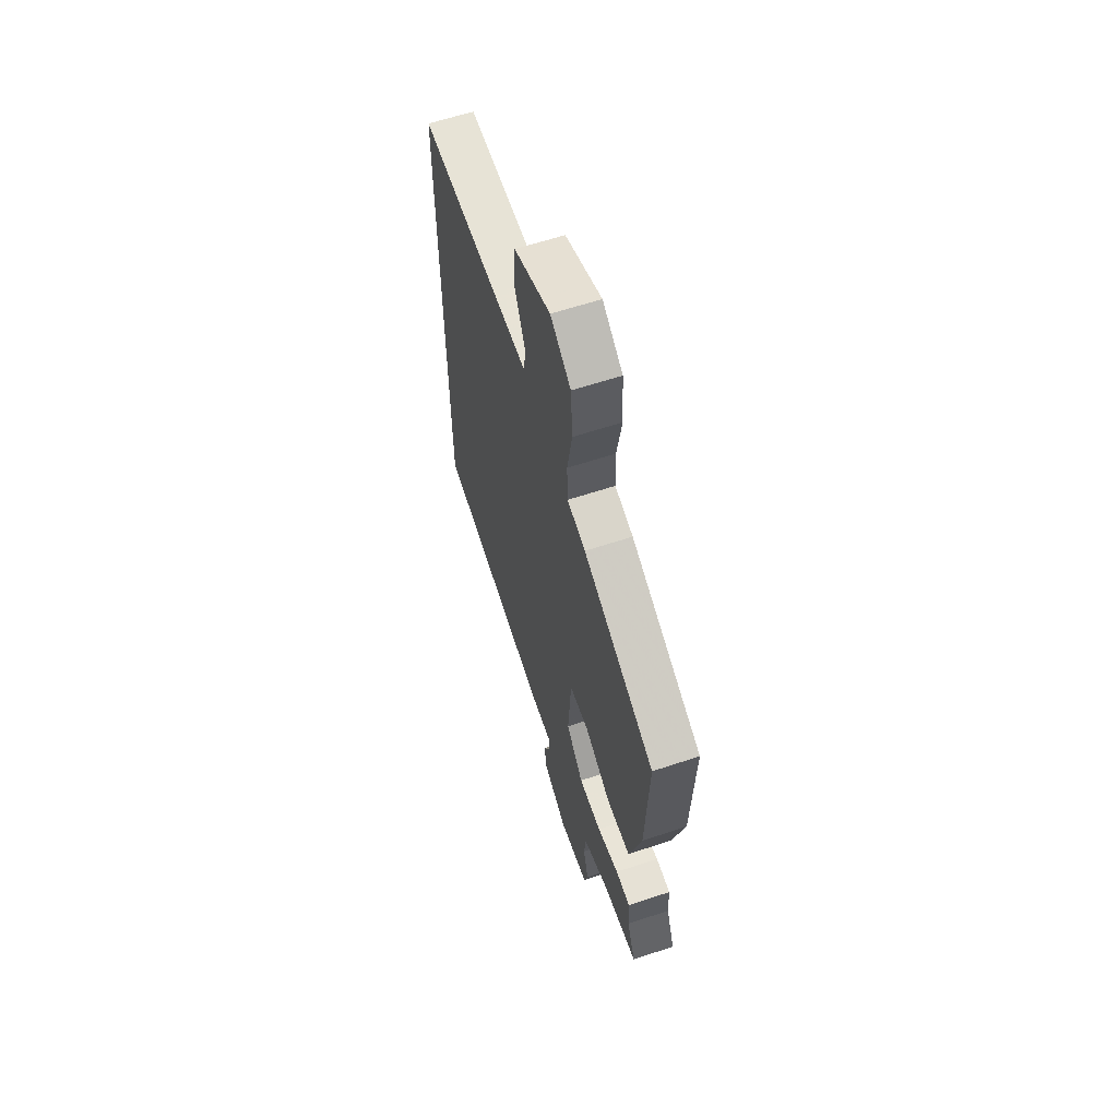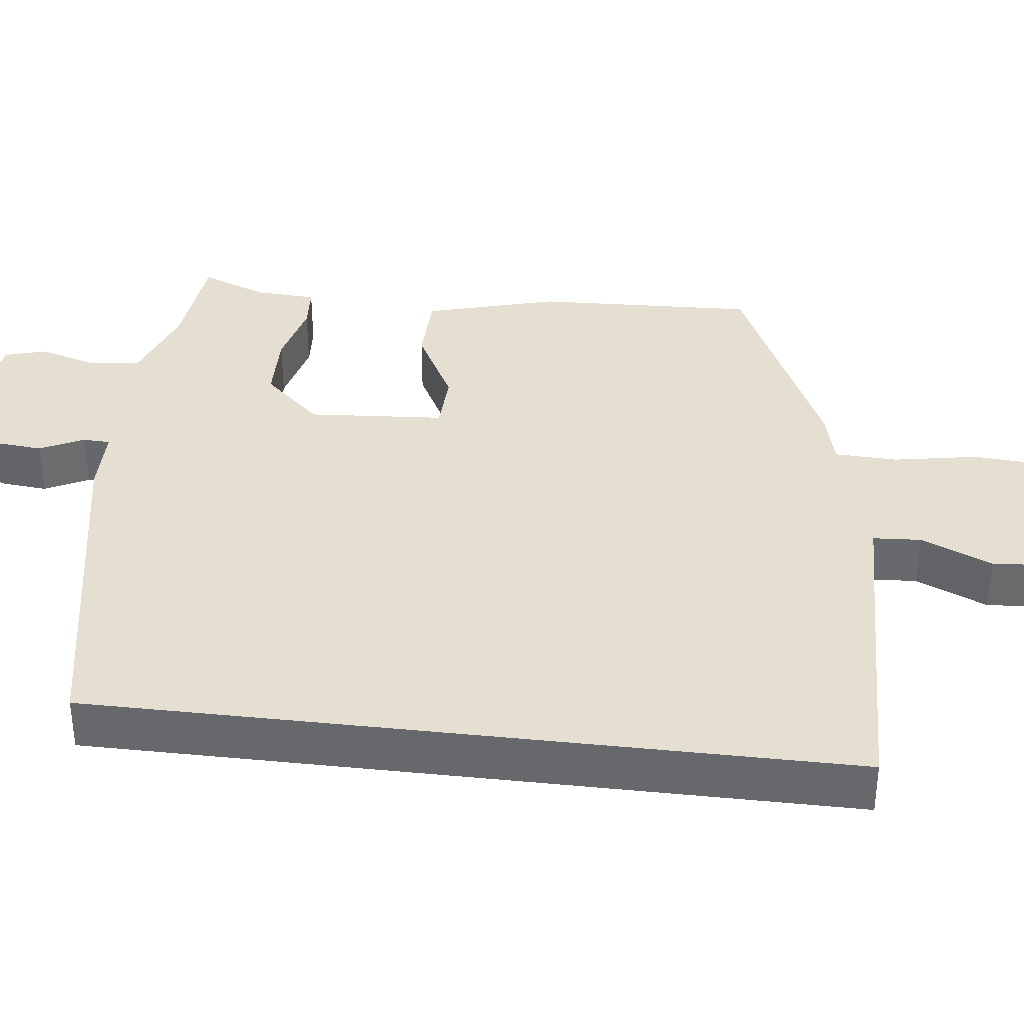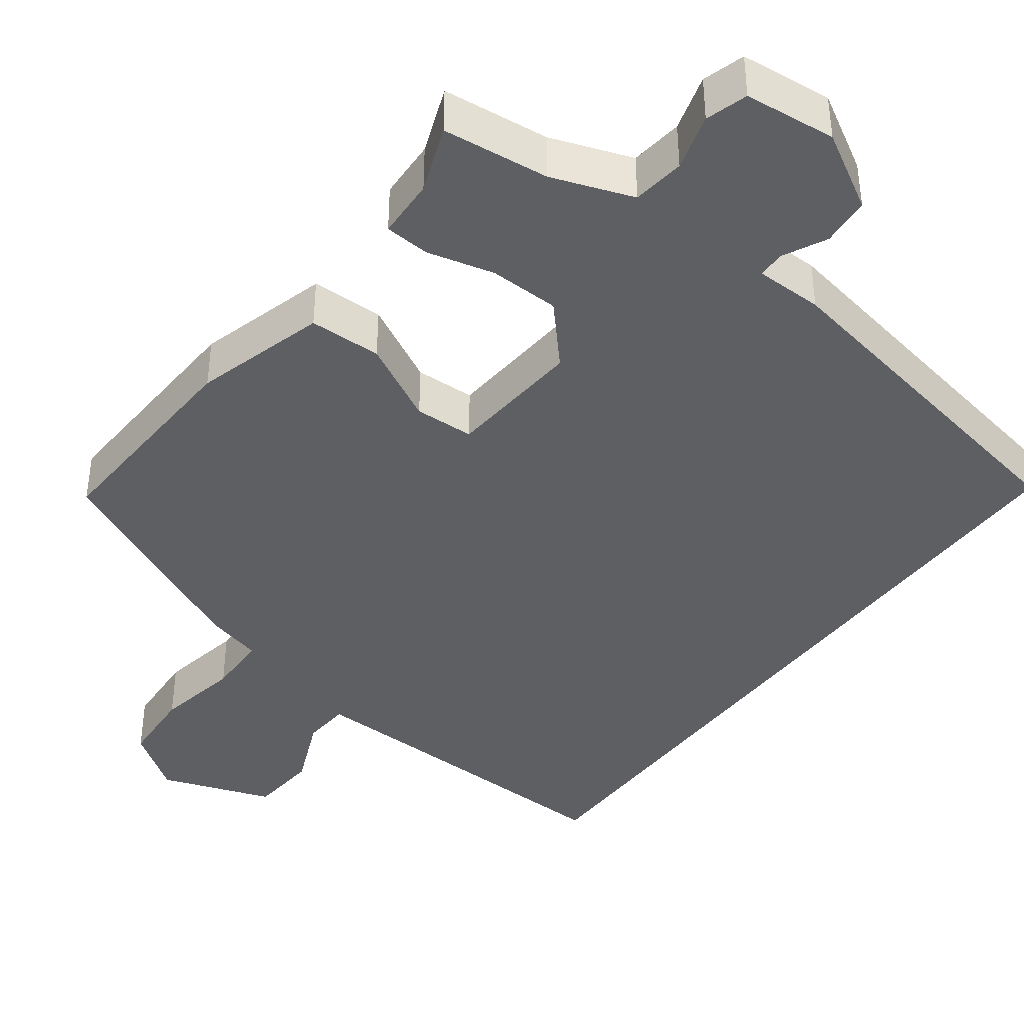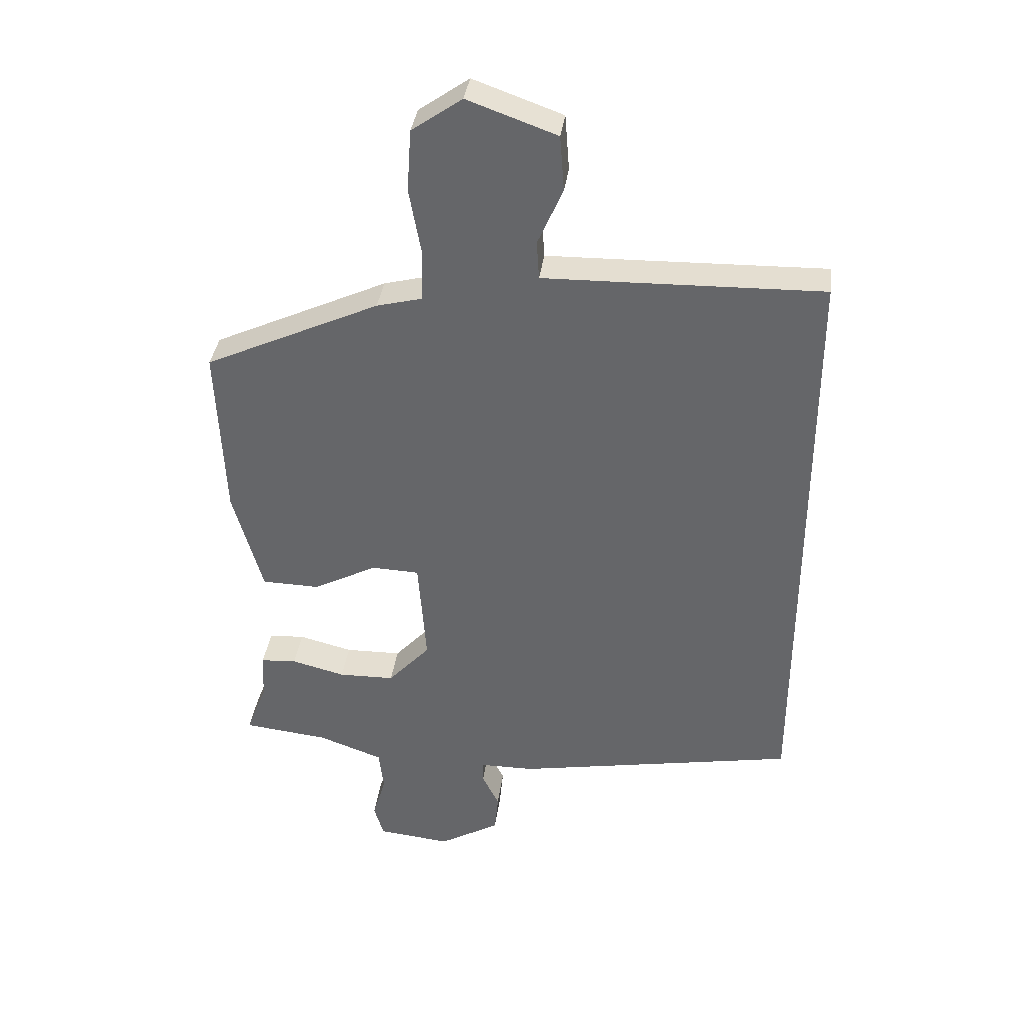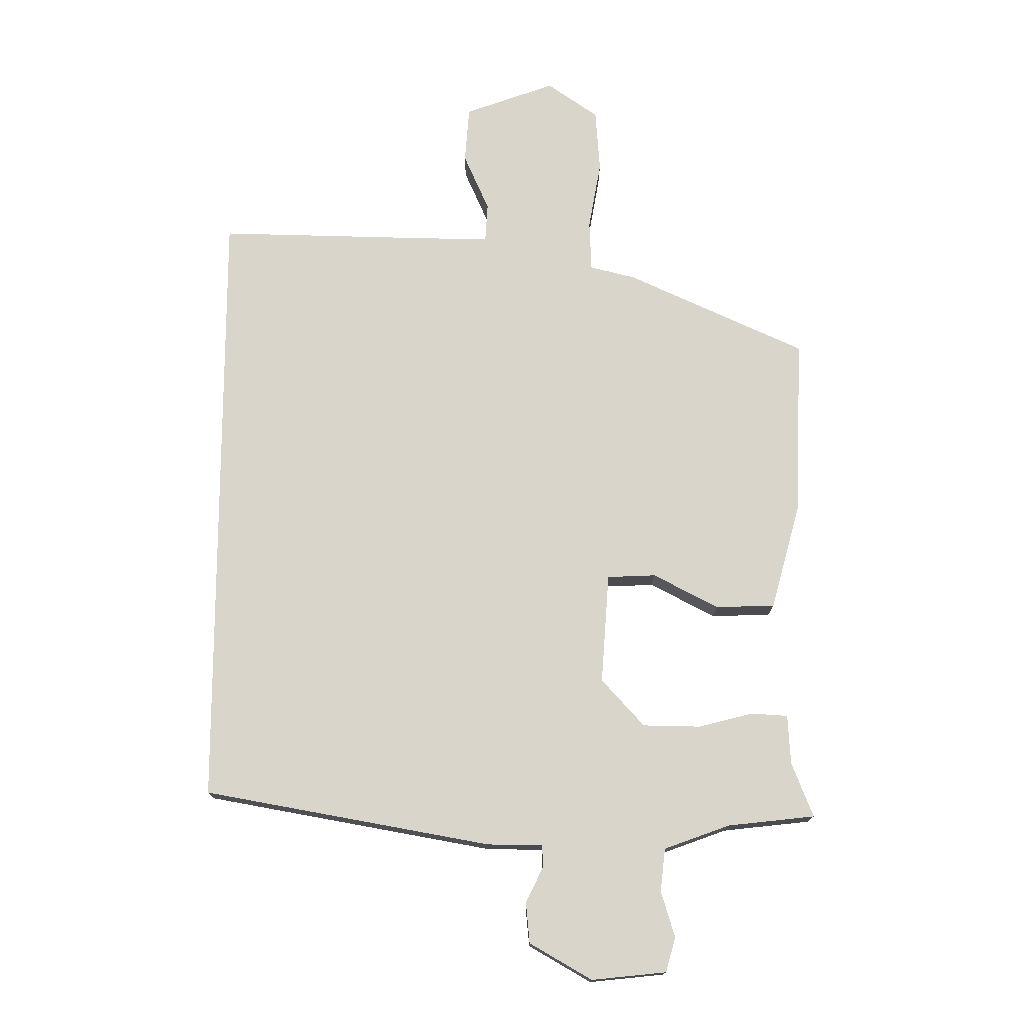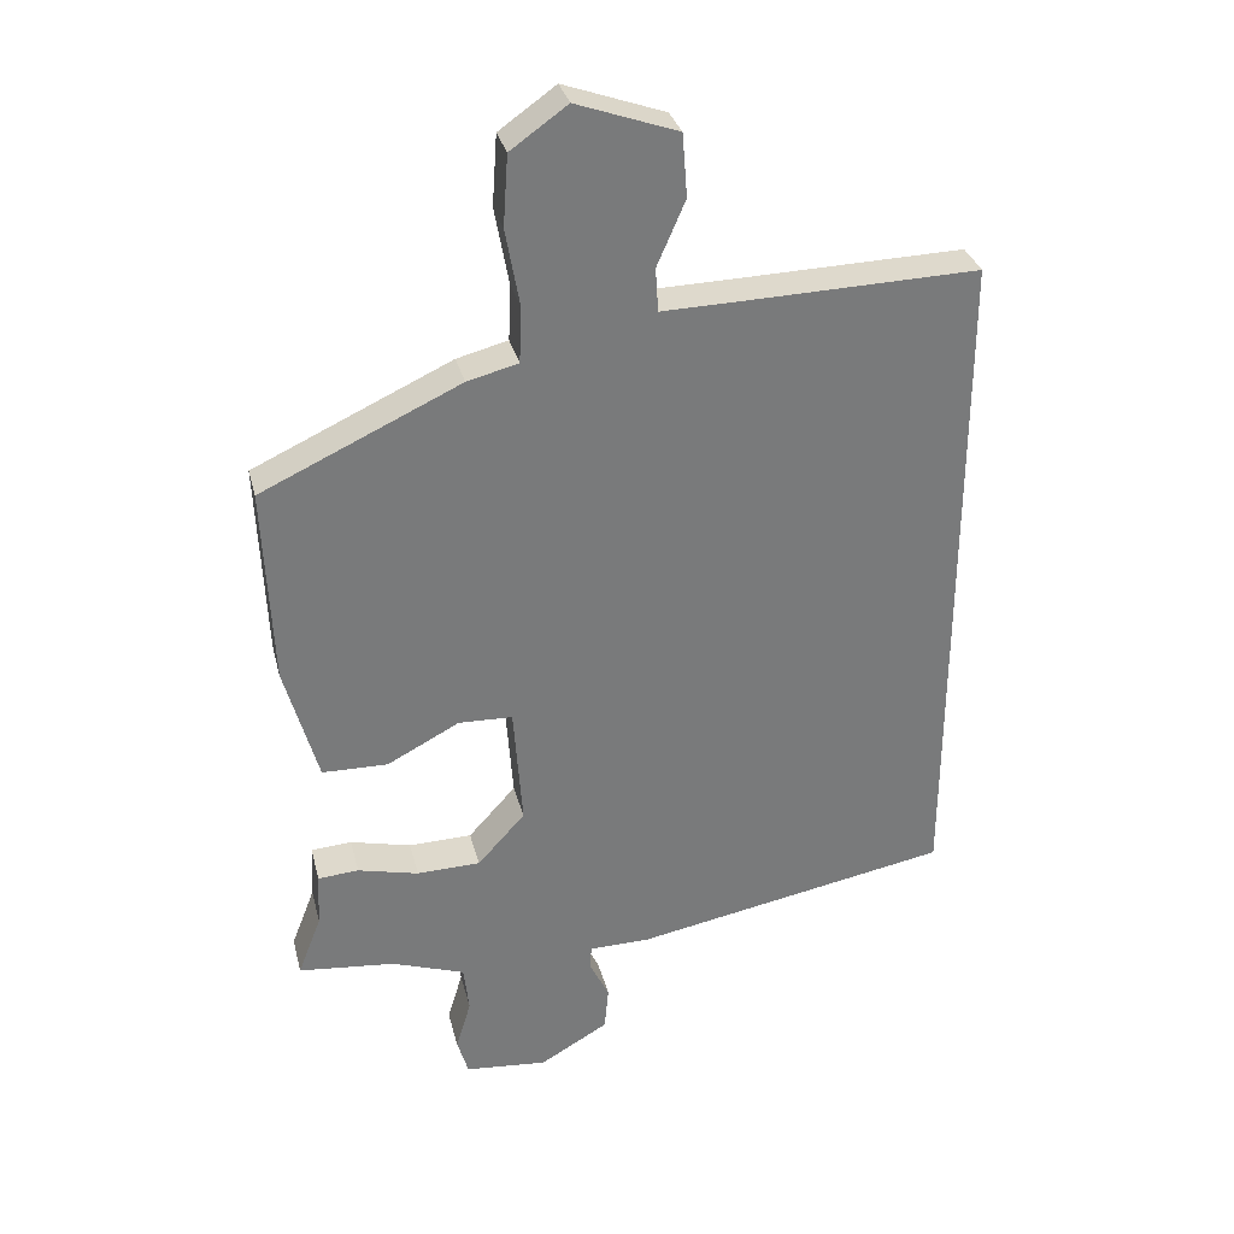
<metadata>
{"format":"obj","ext":"obj","renderer":"f3d","projection":"perspective","resolution":1024,"background":"white","views":[{"elev":61.6,"azim":71.3,"up":"+Z"},{"elev":36.8,"azim":-83.2,"up":"+Y"},{"elev":-40.6,"azim":143.1,"up":"+Y"},{"elev":37.1,"azim":-172.4,"up":"+Z"},{"elev":-15.4,"azim":-0.1,"up":"+Z"},{"elev":32.3,"azim":166.2,"up":"+Z"}]}
</metadata>
<code>
v -0.5 0.07 -0.445
v -0.5 0.07 0.548
v -0.185 0.07 0.54
v -0.046 0.07 0.537
v -0.042 0.07 0.6
v -0.083 0.07 0.694
v -0.076 0.07 0.785
v 0.07 0.07 0.837
v 0.152 0.07 0.779
v 0.159 0.07 0.677
v 0.139 0.07 0.566
v 0.142 0.07 0.484
v 0.216 0.07 0.465
v 0.503 0.07 0.332
v 0.491 0.07 0.044
v 0.443 0.07 -0.129
v 0.348 0.07 -0.131
v 0.243 0.07 -0.076
v 0.165 0.07 -0.079
v 0.152 0.07 -0.257
v 0.221 0.07 -0.333
v 0.313 0.07 -0.335
v 0.401 0.07 -0.313
v 0.46 0.07 -0.317
v 0.464 0.07 -0.396
v 0.498 0.07 -0.484
v 0.358 0.07 -0.499
v 0.252 0.07 -0.537
v 0.244 0.07 -0.606
v 0.266 0.07 -0.68
v 0.25 0.07 -0.735
v 0.13 0.07 -0.747
v 0.03 0.07 -0.689
v 0.024 0.07 -0.624
v 0.052 0.07 -0.567
v 0.051 0.07 -0.531
v -0.038 0.07 -0.53
v -0.5 0 -0.445
v -0.5 0 0.548
v -0.185 0 0.54
v -0.046 0 0.537
v -0.042 0 0.6
v -0.083 0 0.694
v -0.076 0 0.785
v 0.07 0 0.837
v 0.152 0 0.779
v 0.159 0 0.677
v 0.139 0 0.566
v 0.142 0 0.484
v 0.216 0 0.465
v 0.503 0 0.332
v 0.491 0 0.044
v 0.443 0 -0.129
v 0.348 0 -0.131
v 0.243 0 -0.076
v 0.165 0 -0.079
v 0.152 0 -0.257
v 0.221 0 -0.333
v 0.313 0 -0.335
v 0.401 0 -0.313
v 0.46 0 -0.317
v 0.464 0 -0.396
v 0.498 0 -0.484
v 0.358 0 -0.499
v 0.252 0 -0.537
v 0.244 0 -0.606
v 0.266 0 -0.68
v 0.25 0 -0.735
v 0.13 0 -0.747
v 0.03 0 -0.689
v 0.024 0 -0.624
v 0.052 0 -0.567
v 0.051 0 -0.531
v -0.038 0 -0.53
f 36 37 1 2
f 32 33 34 35
f 32 35 36
f 29 30 31 32
f 28 29 32 36
f 27 28 36
f 25 26 27 36
f 22 23 24 25
f 21 22 25 36
f 20 21 36
f 19 20 36 2
f 15 16 17 18
f 12 13 14 15
f 12 15 18 19
f 8 9 10 11
f 8 11 12
f 5 6 7 8
f 4 5 8 12
f 3 4 12 19
f 2 3 19
f 39 38 74 73
f 72 71 70 69
f 73 72 69
f 69 68 67 66
f 73 69 66 65
f 73 65 64
f 73 64 63 62
f 62 61 60 59
f 73 62 59 58
f 73 58 57
f 39 73 57 56
f 55 54 53 52
f 52 51 50 49
f 56 55 52 49
f 48 47 46 45
f 49 48 45
f 45 44 43 42
f 49 45 42 41
f 56 49 41 40
f 56 40 39
f 1 38 39 2
f 2 39 40 3
f 3 40 41 4
f 4 41 42 5
f 5 42 43 6
f 6 43 44 7
f 7 44 45 8
f 8 45 46 9
f 9 46 47 10
f 10 47 48 11
f 11 48 49 12
f 12 49 50 13
f 13 50 51 14
f 14 51 52 15
f 15 52 53 16
f 16 53 54 17
f 17 54 55 18
f 18 55 56 19
f 19 56 57 20
f 20 57 58 21
f 21 58 59 22
f 22 59 60 23
f 23 60 61 24
f 24 61 62 25
f 25 62 63 26
f 26 63 64 27
f 27 64 65 28
f 28 65 66 29
f 29 66 67 30
f 30 67 68 31
f 31 68 69 32
f 32 69 70 33
f 33 70 71 34
f 34 71 72 35
f 35 72 73 36
f 36 73 74 37
f 37 74 38 1

</code>
